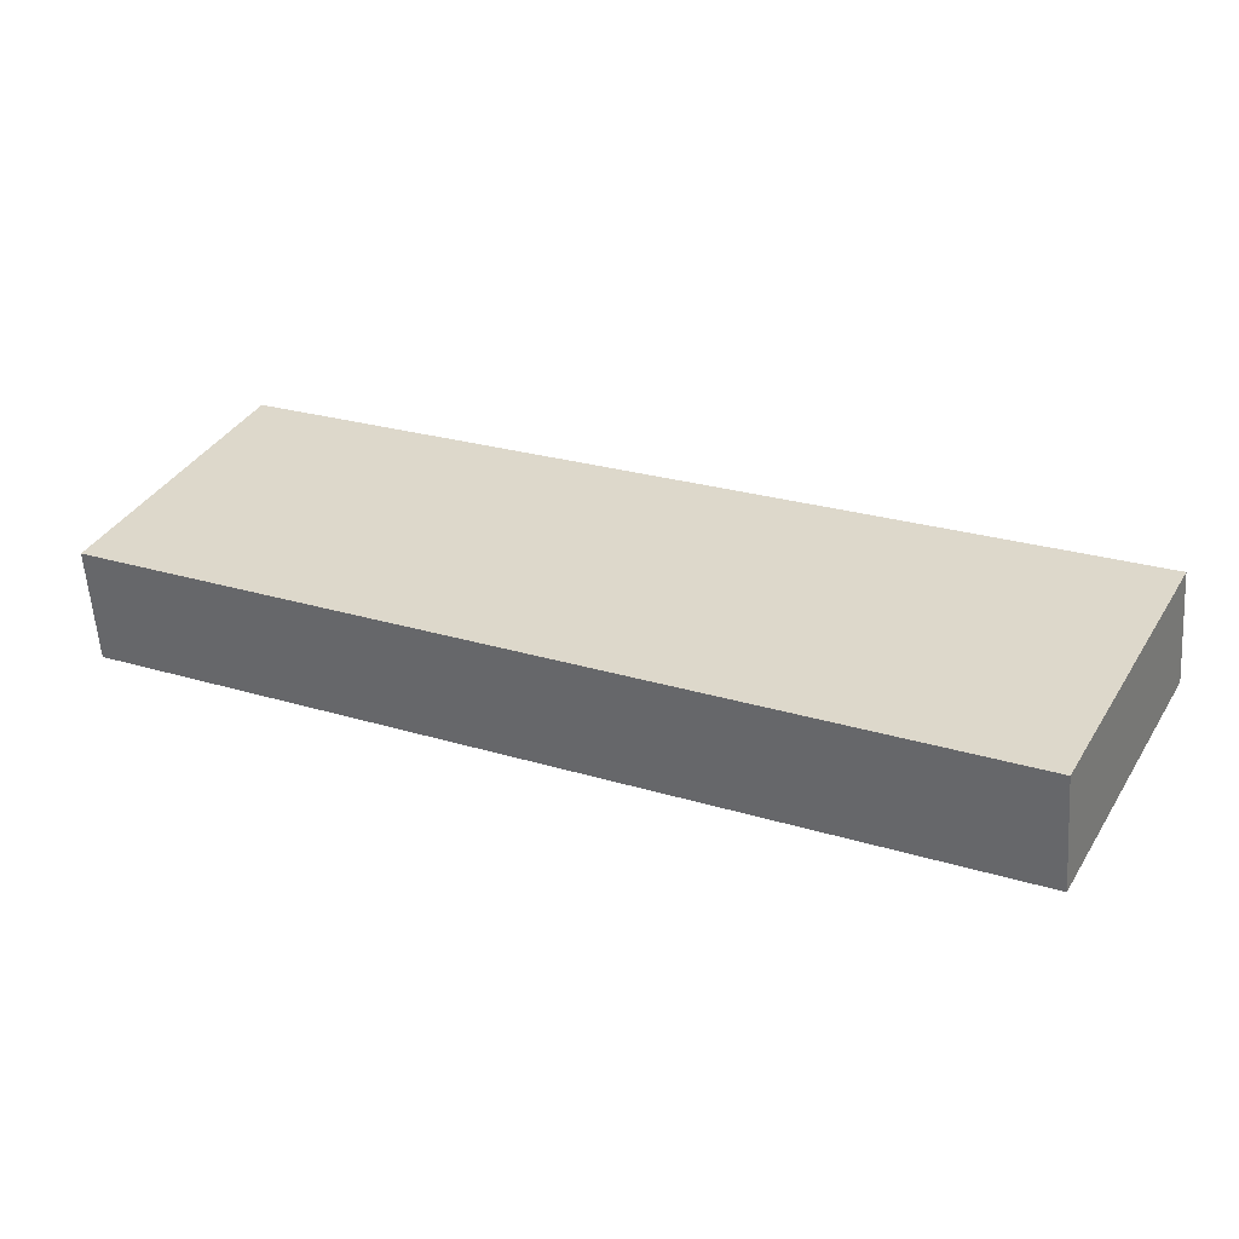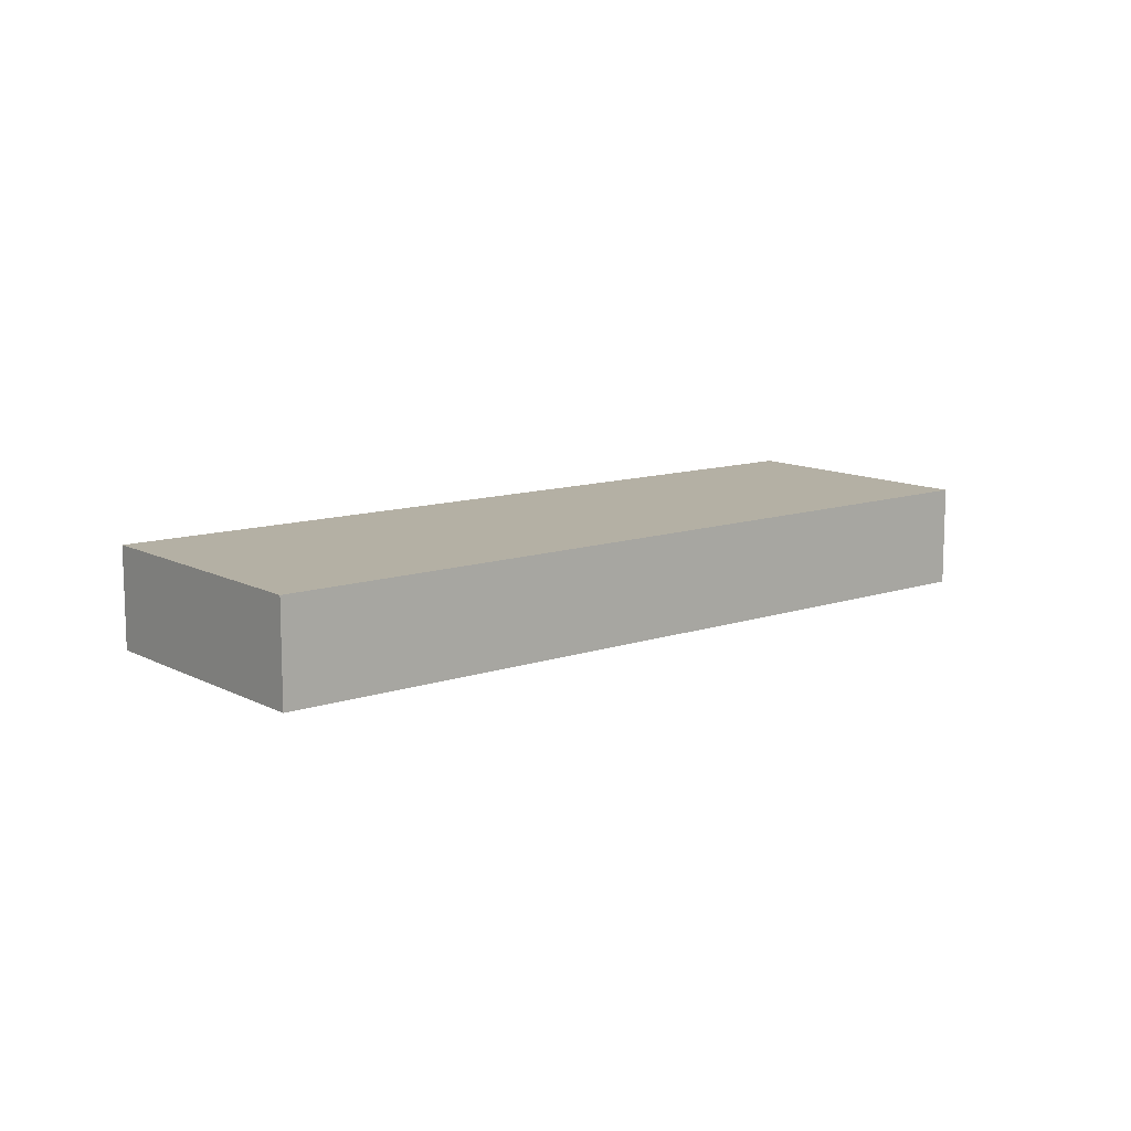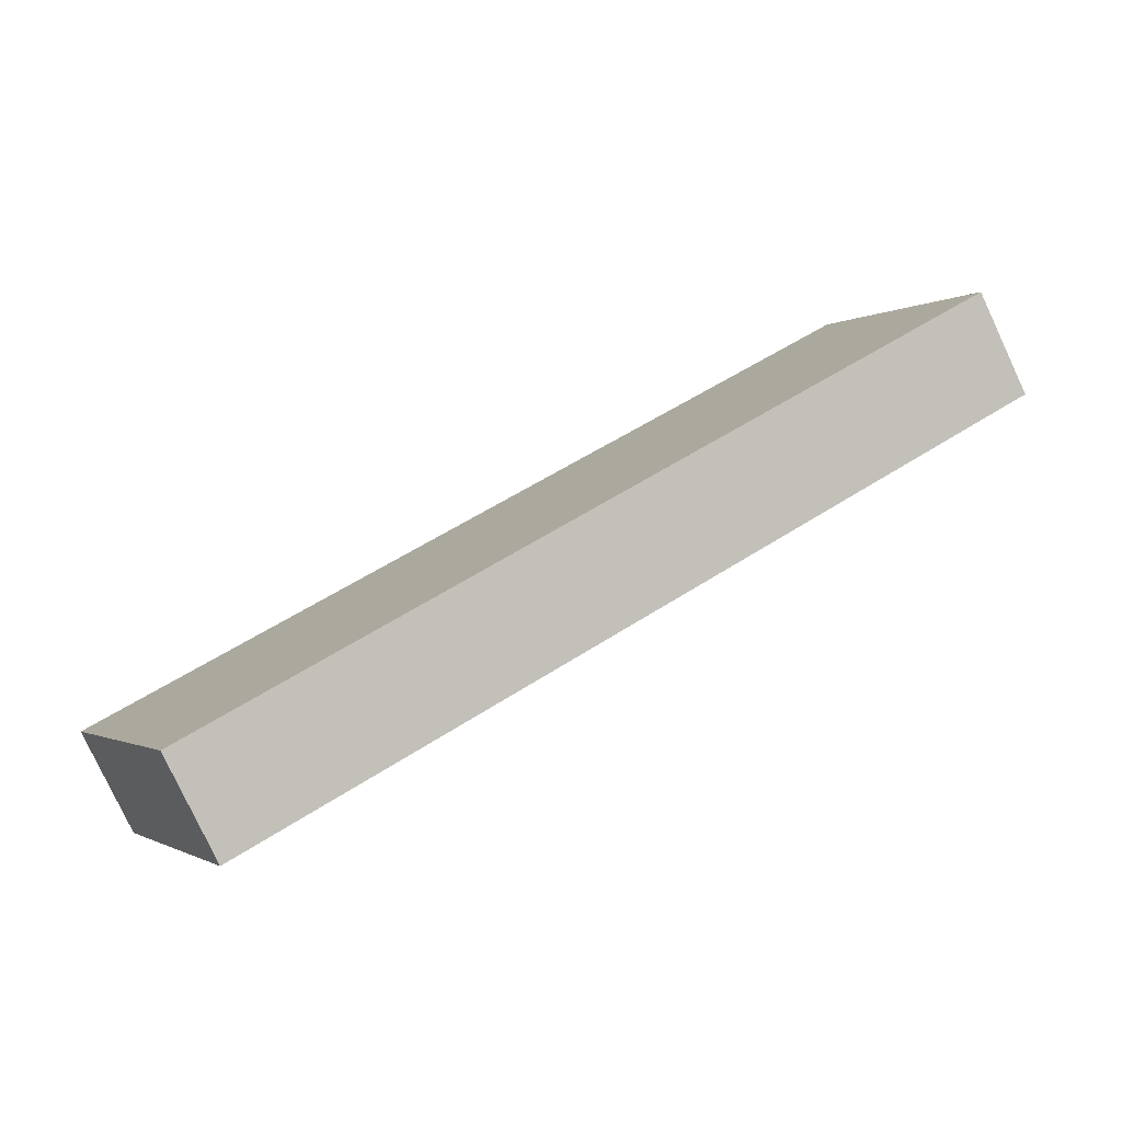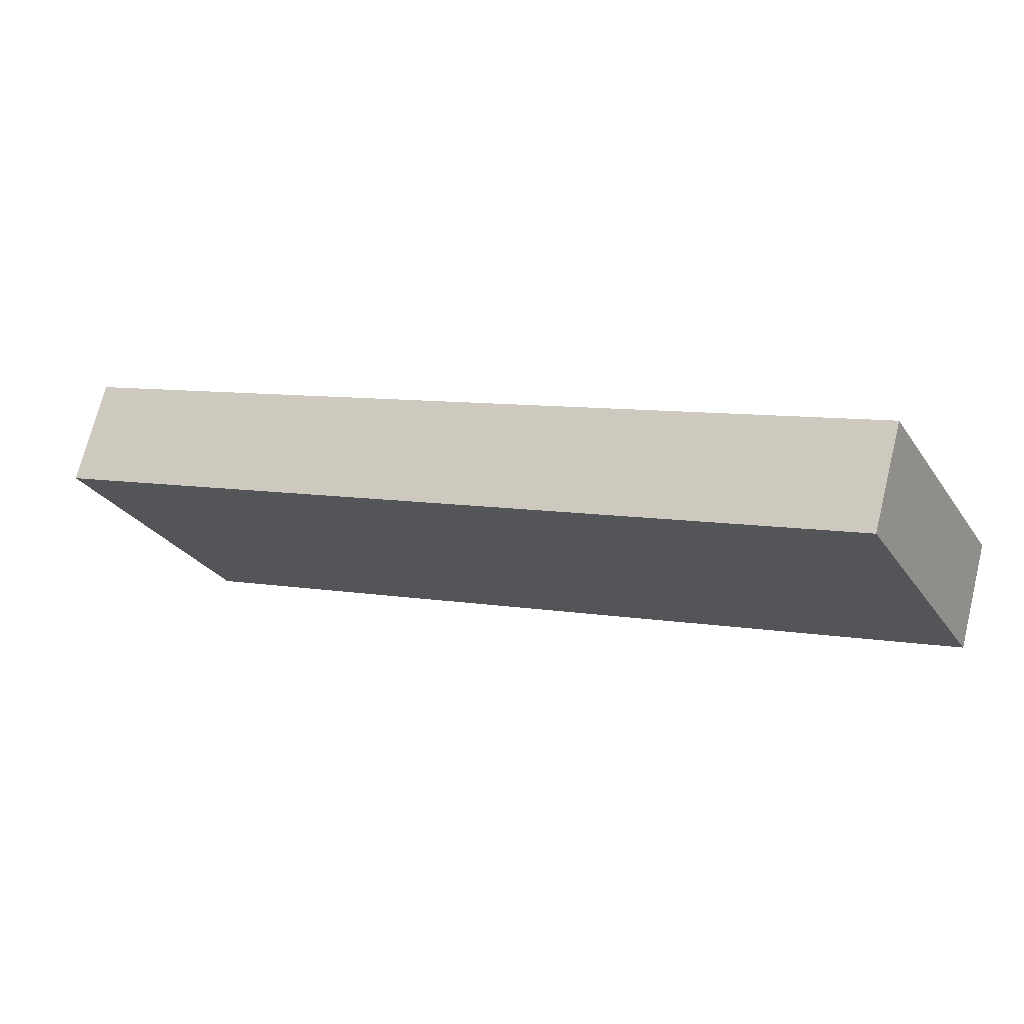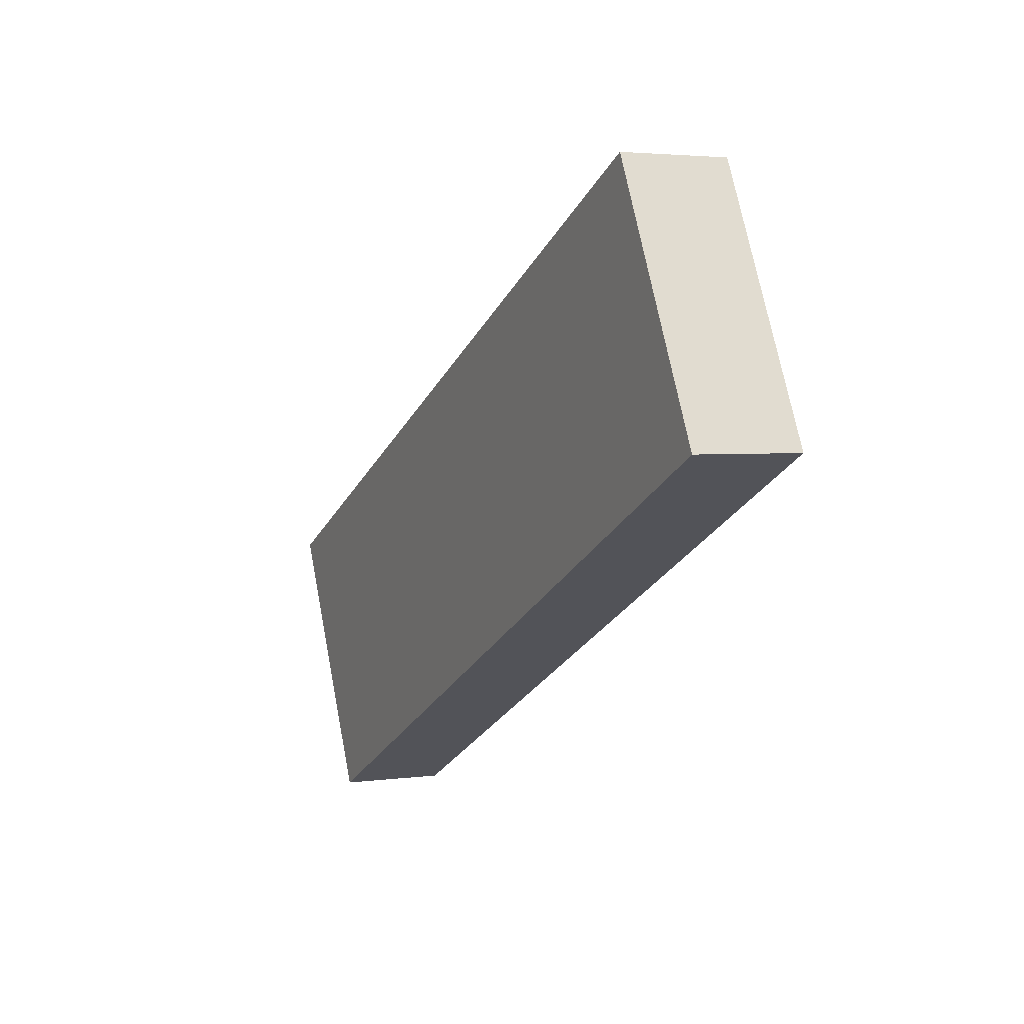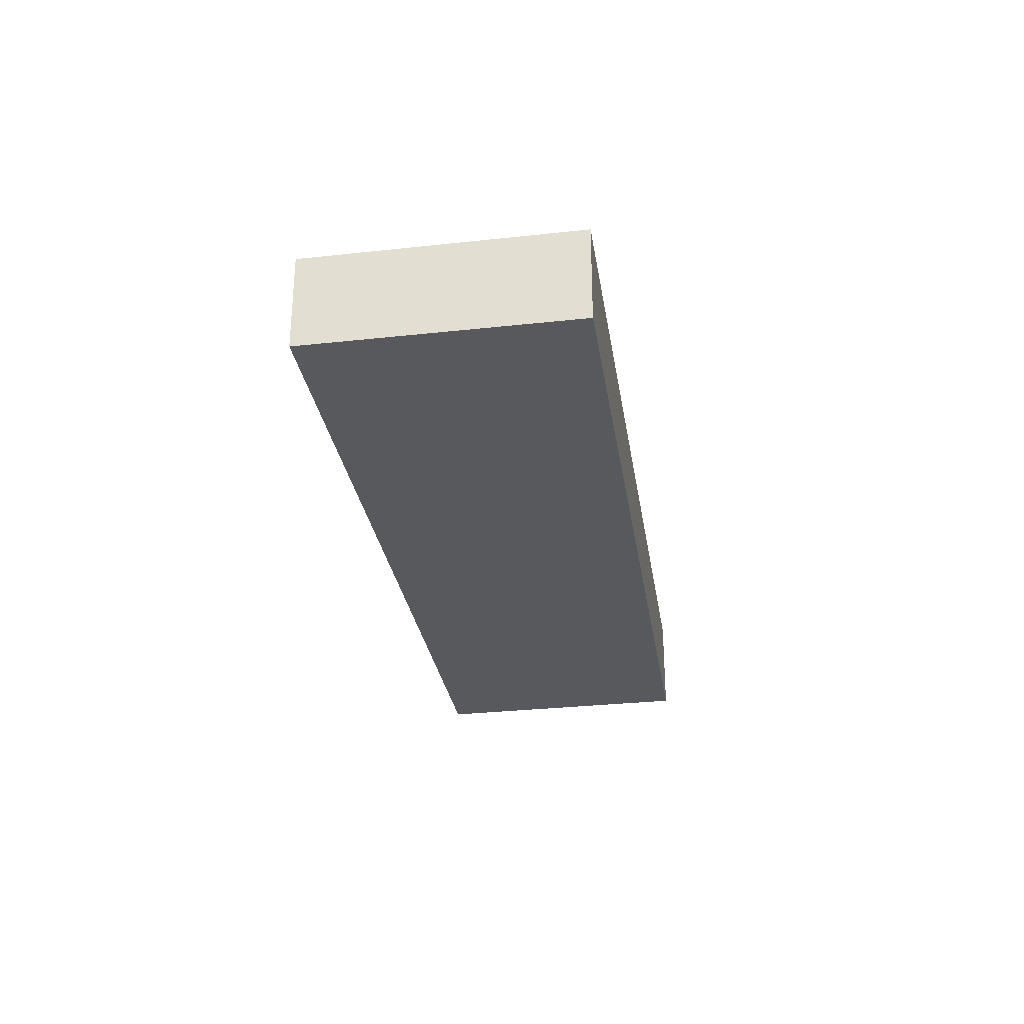
<metadata>
{"format":"obj","ext":"obj","renderer":"f3d","projection":"perspective","resolution":1024,"background":"white","views":[{"elev":-57.5,"azim":3.9,"up":"+Z"},{"elev":11.5,"azim":167.4,"up":"+Y"},{"elev":-79.1,"azim":-154.9,"up":"+Z"},{"elev":71.1,"azim":-166.1,"up":"+Z"},{"elev":3.2,"azim":-115.0,"up":"+Z"},{"elev":-30.2,"azim":125.4,"up":"+Y"}]}
</metadata>
<code>
v  3.725 3.133 7.544
v  0 0 0
v  3.725 -4.62e-16 7.544
v  6.696e-05 3.133 -9.901e-05
v  27.06 2.395e-16 -3.911
v  27.06 3.133 -3.911
v  23.19 7.185e-16 -11.73
v  23.19 3.133 -11.73
g defaultobject
f 1 2 3
f 2 1 4
f 1 5 6
f 5 1 3
f 6 7 8
f 7 6 5
f 4 7 2
f 7 4 8
f 2 5 3
f 5 2 7
f 1 8 4
f 8 1 6

</code>
